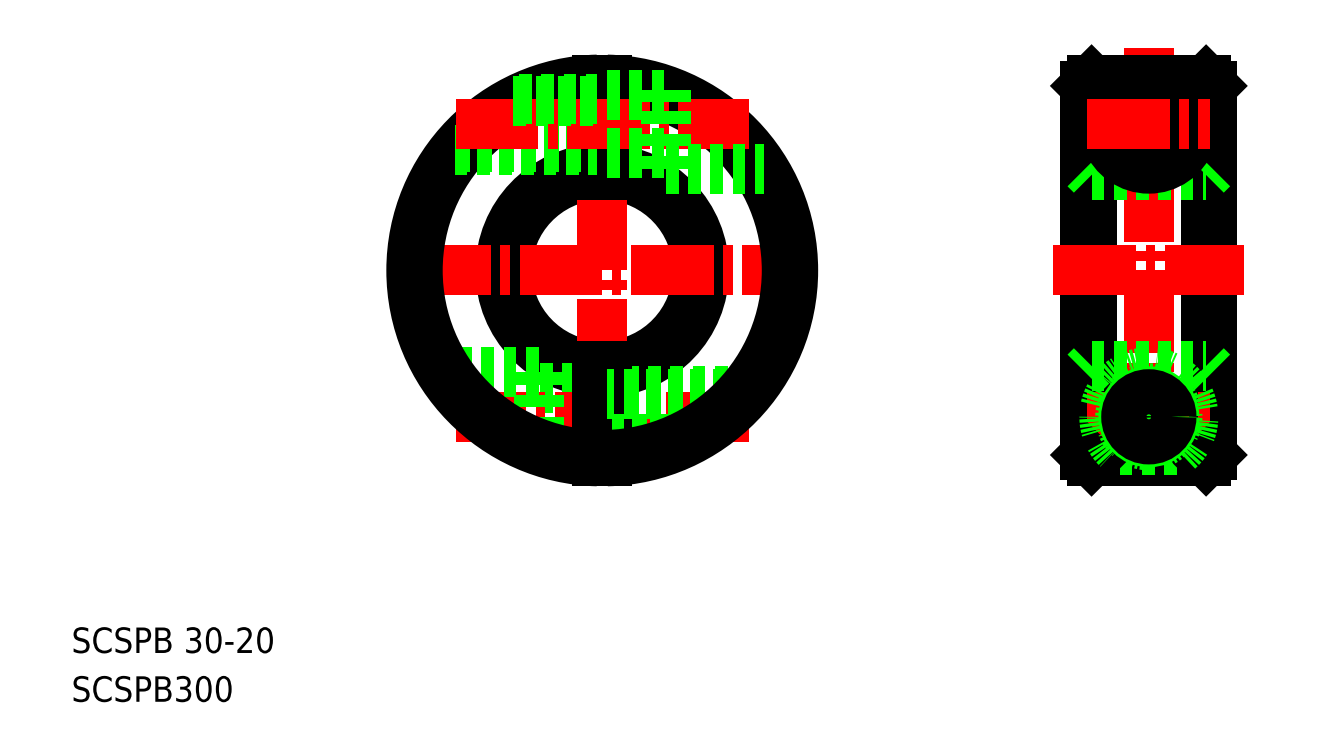
<metadata>
{"format":"dxf","ext":"dxf","renderer":"ezdxf+matplotlib","layout":"modelspace","background":"white","min_lineweight":24,"dpi":150}
</metadata>
<code>
0
SECTION
2
ENTITIES
0
ARC
8
0
10
106.4
20
226.4
30
0
40
15
50
272.9
51
87.13
0
ARC
8
0
10
106.4
20
226.4
30
0
40
16
50
272.7
51
87.31
0
ARC
8
0
10
106.4
20
226.4
30
0
40
15
50
92.87
51
267.1
0
ARC
8
0
10
106.4
20
226.4
30
0
40
16
50
92.69
51
267.3
0
LINE
8
CENTER
10
106.4
20
256.9
30
0
11
106.4
21
195.9
31
0
0
TEXT
8
0
10
23.01
20
166.3
30
0
40
4
1
SCSPB 30-20
0
TEXT
8
0
10
23.01
20
158.6
30
0
40
4
1
SCSPB300
0
LINE
8
0
10
105.7
20
207.9
30
0
11
96.42
21
207.9
31
0
0
LINE
8
0
10
105.7
20
198.9
30
0
11
96.42
21
198.9
31
0
0
LINE
8
CENTER
10
129.5
20
203.4
30
0
11
83.4
21
203.4
31
0
0
LINE
8
0
10
129.6
20
207.4
30
0
11
107.2
21
207.4
31
0
0
LINE
8
0
10
119.5
20
199.4
30
0
11
107.2
21
199.4
31
0
0
LINE
8
0
10
107.2
20
211.4
30
0
11
107.2
21
196.4
31
0
0
LINE
8
0
10
105.7
20
211.4
30
0
11
105.7
21
196.4
31
0
0
LINE
8
0
10
96.42
20
210.4
30
0
11
96.42
21
198.1
31
0
0
LINE
8
0
10
96.42
20
210.4
30
0
11
81.05
21
210.4
31
0
0
LINE
8
CENTER
10
75.92
20
226.4
30
0
11
136.9
21
226.4
31
0
0
LINE
8
0
10
107.2
20
241.4
30
0
11
107.2
21
256.4
31
0
0
LINE
8
0
10
105.7
20
241.4
30
0
11
105.7
21
256.4
31
0
0
LINE
8
0
10
202.3
20
255.4
30
0
11
202.3
21
197.4
31
0
0
LINE
8
0
10
182.3
20
255.4
30
0
11
182.3
21
197.4
31
0
0
LINE
8
0
10
183.3
20
256.4
30
0
11
183.3
21
196.4
31
0
0
LINE
8
0
10
201.3
20
256.4
30
0
11
201.3
21
196.4
31
0
0
LINE
8
CENTER
10
192.3
20
261.4
30
0
11
192.3
21
193.9
31
0
0
LINE
8
0
10
183.3
20
196.4
30
0
11
201.3
21
196.4
31
0
0
LINE
8
CENTER
10
182.6
20
203.4
30
0
11
201.9
21
203.4
31
0
0
LINE
8
0
10
187.7
20
198.1
30
0
11
196.9
21
198.1
31
0
0
LINE
8
0
10
183.3
20
196.4
30
0
11
182.3
21
197.4
31
0
0
LINE
8
0
10
202.3
20
197.4
30
0
11
201.3
21
196.4
31
0
0
LINE
8
0
10
183.3
20
211.4
30
0
11
201.3
21
211.4
31
0
0
LINE
8
0
10
182.3
20
210.4
30
0
11
183.3
21
211.4
31
0
0
LINE
8
0
10
201.3
20
211.4
30
0
11
202.3
21
210.4
31
0
0
LINE
8
CENTER
10
177.3
20
226.4
30
0
11
207.3
21
226.4
31
0
0
LINE
8
0
10
182.3
20
242.4
30
0
11
183.3
21
241.4
31
0
0
LINE
8
0
10
201.3
20
241.4
30
0
11
202.3
21
242.4
31
0
0
LINE
8
0
10
183.3
20
241.4
30
0
11
201.3
21
241.4
31
0
0
LINE
8
0
10
202.3
20
226.4
30
0
11
202.3
21
226.4
31
0
0
LINE
8
0
10
202.3
20
239.7
30
0
11
202.3
21
239.7
31
0
0
LINE
8
0
10
183.3
20
256.4
30
0
11
201.3
21
256.4
31
0
0
LINE
8
0
10
183.3
20
256.4
30
0
11
182.3
21
255.4
31
0
0
LINE
8
0
10
202.3
20
255.4
30
0
11
201.3
21
256.4
31
0
0
LINE
8
0
10
129.3
20
207
30
0
11
107.2
21
207
31
0
0
LINE
8
0
10
120.4
20
199.9
30
0
11
107.2
21
199.9
31
0
0
ARC
8
0
10
106.4
20
226.4
30
0
40
30
50
91.43
51
268.6
0
ARC
8
0
10
106.4
20
226.4
30
0
40
29
50
91.48
51
268.5
0
ARC
8
0
10
106.4
20
226.4
30
0
40
29
50
271.5
51
88.52
0
ARC
8
0
10
106.4
20
226.4
30
0
40
30
50
271.4
51
88.57
0
LINE
8
0
10
83.58
20
245.9
30
0
11
105.7
21
245.9
31
0
0
LINE
8
0
10
83.21
20
245.4
30
0
11
105.7
21
245.4
31
0
0
LINE
8
CENTER
10
83.4
20
249.4
30
0
11
129.5
21
249.4
31
0
0
LINE
8
0
10
92.46
20
253
30
0
11
105.7
21
253
31
0
0
LINE
8
0
10
93.35
20
253.4
30
0
11
105.7
21
253.4
31
0
0
LINE
8
0
10
107.2
20
253.9
30
0
11
116.4
21
253.9
31
0
0
LINE
8
0
10
107.2
20
244.9
30
0
11
116.4
21
244.9
31
0
0
LINE
8
0
10
116.4
20
242.4
30
0
11
131.8
21
242.4
31
0
0
LINE
8
0
10
116.4
20
242.4
30
0
11
116.4
21
254.7
31
0
0
ARC
8
0
10
192.3
20
203.4
30
0
40
7
50
311
51
229
0
CIRCLE
8
0
10
192.3
20
203.4
30
0
40
4.5
0
CIRCLE
8
0
10
192.3
20
203.4
30
0
40
4
0
CIRCLE
8
0
10
192.3
20
203.4
30
0
40
3.55
0
CIRCLE
8
0
10
192.3
20
249.4
30
0
40
3.55
0
CIRCLE
8
0
10
192.3
20
249.4
30
0
40
4
0
CIRCLE
8
0
10
192.3
20
249.4
30
0
40
4.5
0
ARC
8
0
10
192.3
20
249.4
30
0
40
7
50
131
51
49.02
0
LINE
8
0
10
187.7
20
254.7
30
0
11
196.9
21
254.7
31
0
0
LINE
8
CENTER
10
182.6
20
249.4
30
0
11
201.9
21
249.4
31
0
0
ENDSEC
0
EOF

</code>
